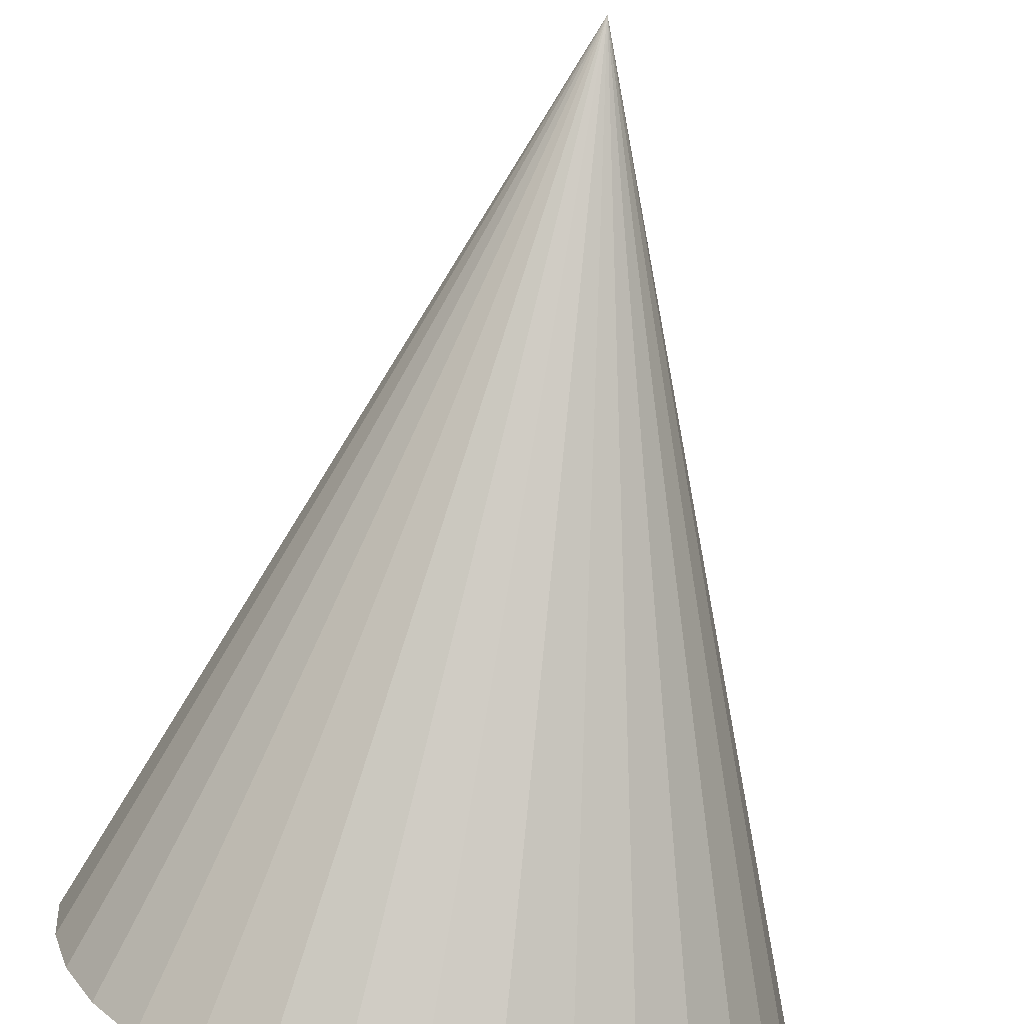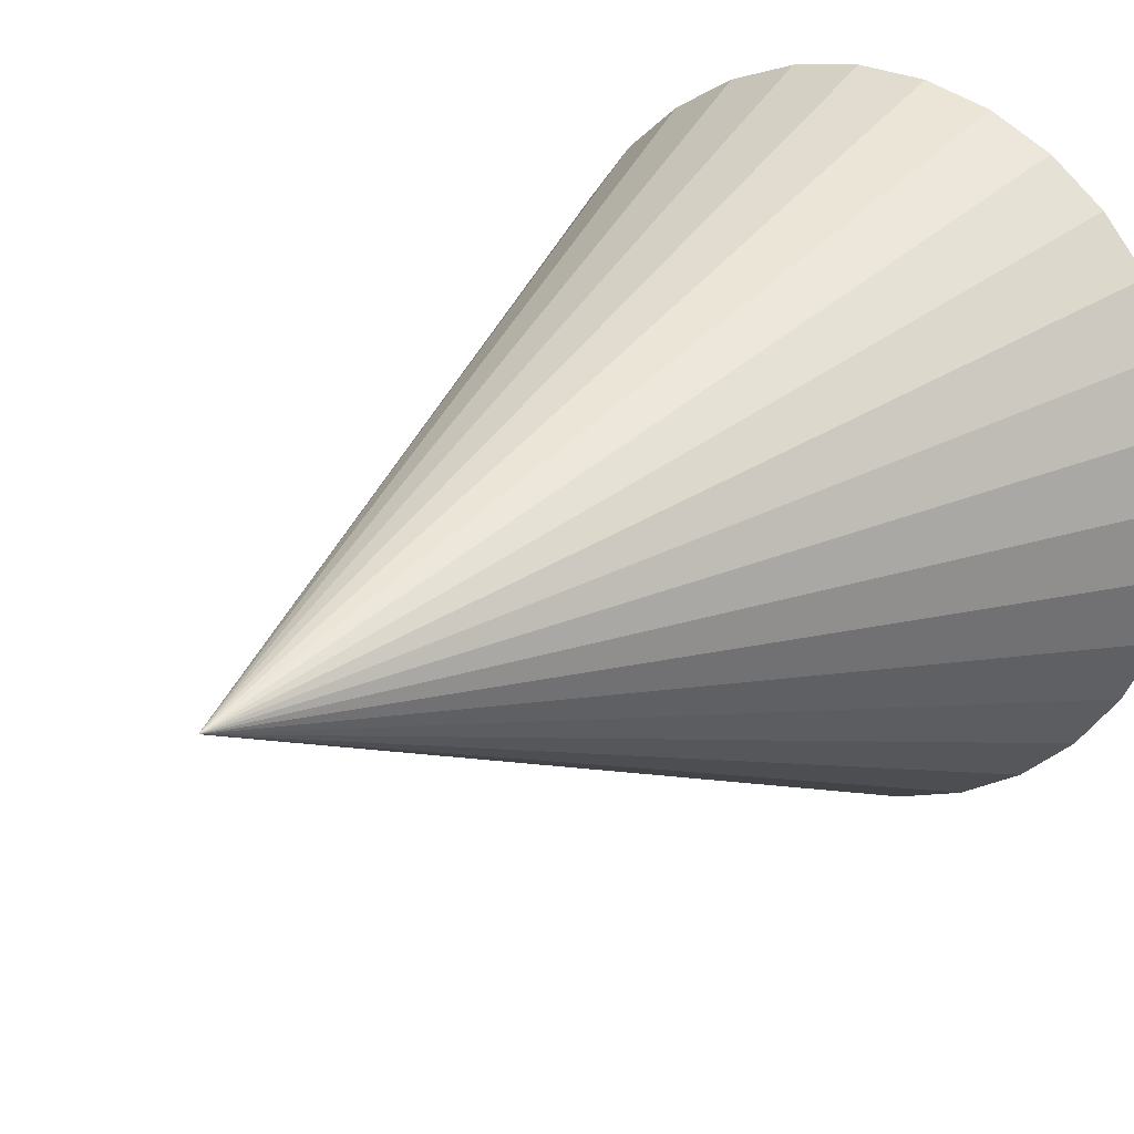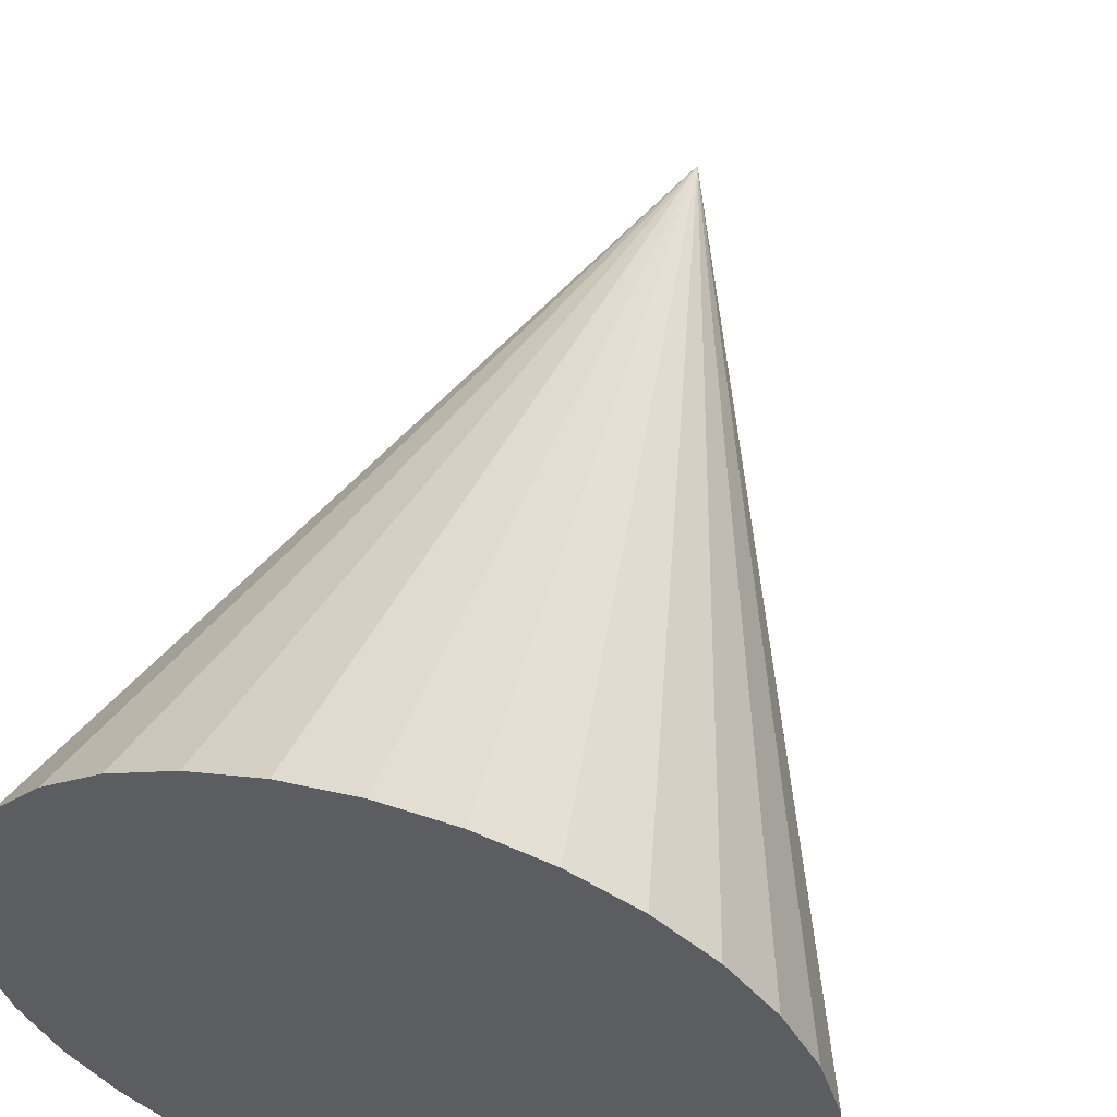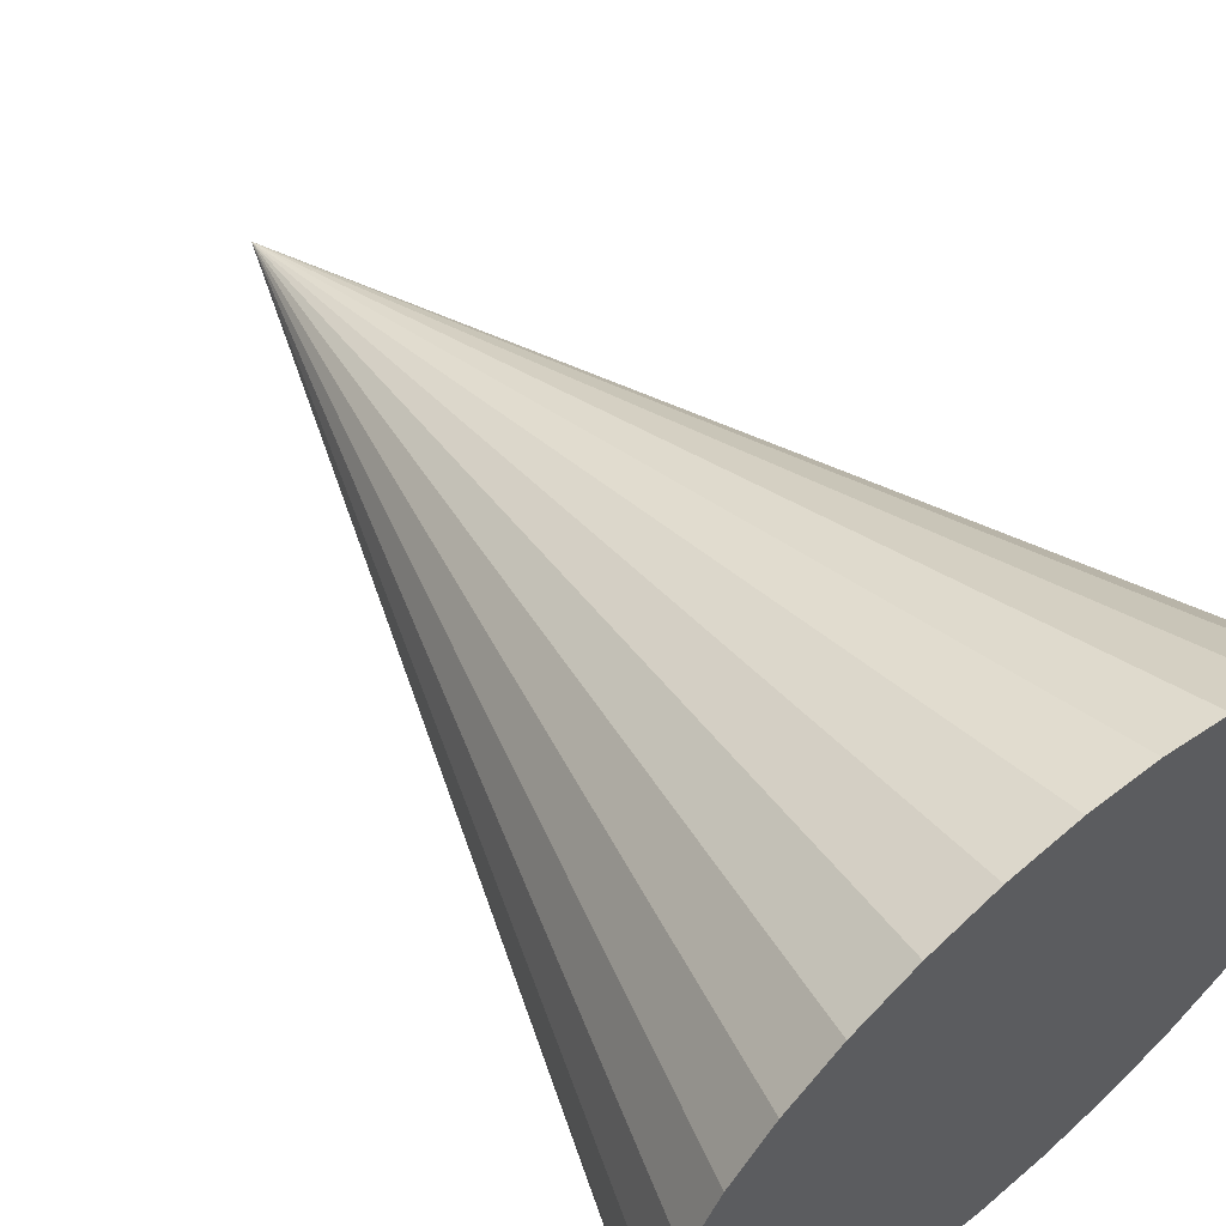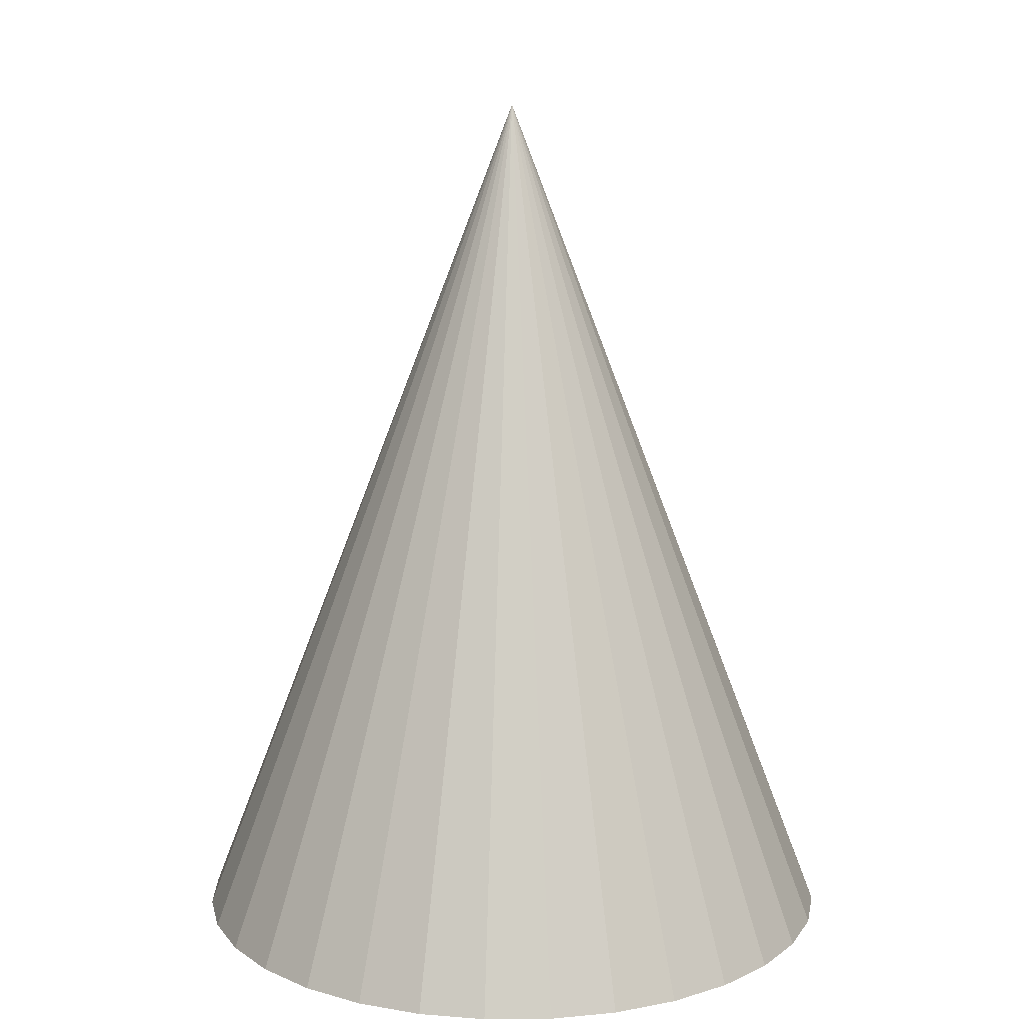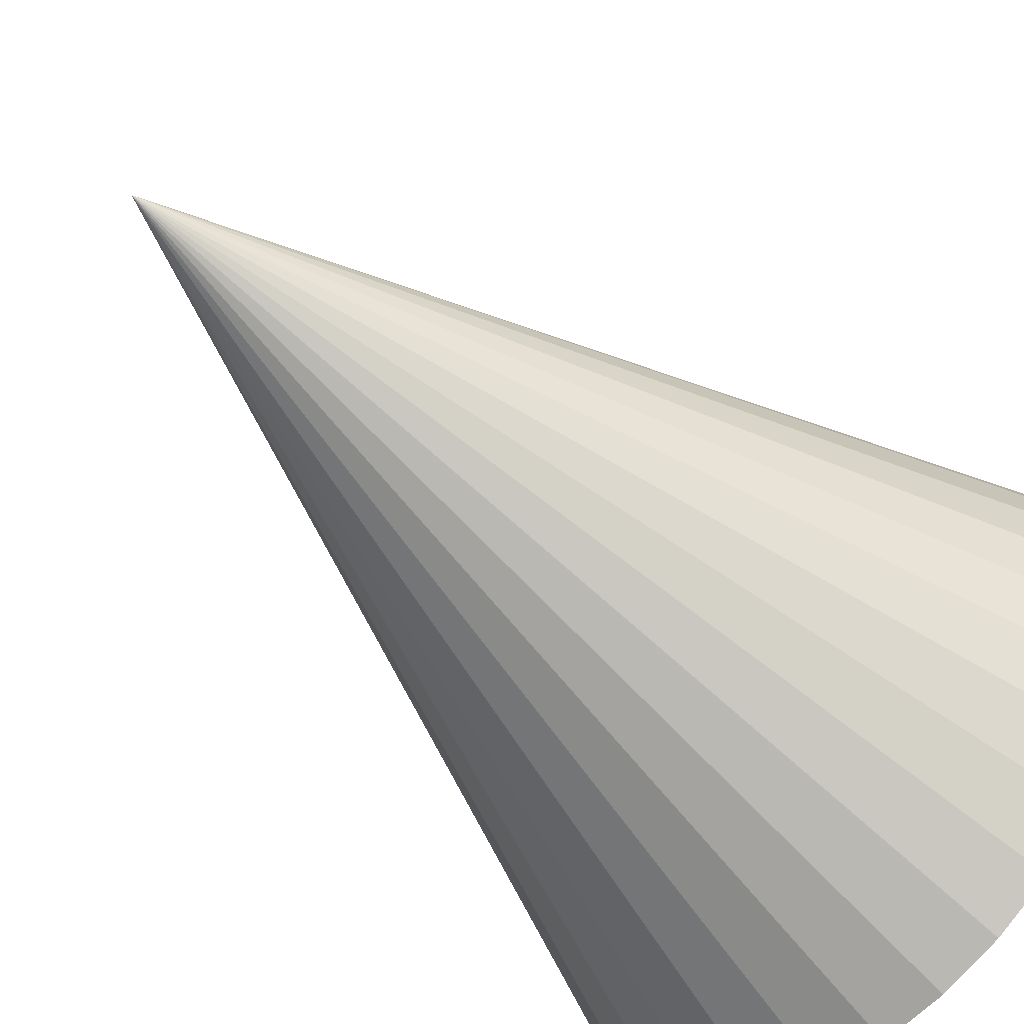
<metadata>
{"format":"obj","ext":"obj","renderer":"f3d","projection":"perspective","resolution":1024,"background":"white","views":[{"elev":-74.9,"azim":169.5,"up":"+Z"},{"elev":18.6,"azim":-144.9,"up":"+Z"},{"elev":55.2,"azim":16.2,"up":"+Z"},{"elev":59.9,"azim":-40.1,"up":"+Z"},{"elev":13.1,"azim":38.4,"up":"+Y"},{"elev":-57.0,"azim":-134.8,"up":"+Z"}]}
</metadata>
<code>
o Cone
v 0 -1.297 -0.4992
v 0.09739 -1.297 -0.4896
v 0.191 -1.297 -0.4612
v 0.2773 -1.297 -0.4151
v 0.353 -1.297 -0.353
v 0.4151 -1.297 -0.2773
v 0.4612 -1.297 -0.191
v 0.4896 -1.297 -0.09739
v 0.4992 -1.297 -0
v 0.4896 -1.297 0.09739
v 0.4612 -1.297 0.191
v 0.4151 -1.297 0.2773
v 0.353 -1.297 0.353
v 0.2773 -1.297 0.4151
v 0.191 -1.297 0.4612
v 0.09739 -1.297 0.4896
v -0 -1.297 0.4992
v -0.09739 -1.297 0.4896
v -0.191 -1.297 0.4612
v -0.2773 -1.297 0.4151
v -0.353 -1.297 0.353
v -0.4151 -1.297 0.2773
v -0.4612 -1.297 0.191
v -0.4896 -1.297 0.09739
v -0.4992 -1.297 -0
v -0.4896 -1.297 -0.09739
v -0.4612 -1.297 -0.191
v -0.4151 -1.297 -0.2773
v -0.353 -1.297 -0.353
v -0.2773 -1.297 -0.4151
v -0.191 -1.297 -0.4612
v -0.09739 -1.297 -0.4896
v 0 -0.000774 0
f 1 33 2
f 2 33 3
f 3 33 4
f 4 33 5
f 5 33 6
f 6 33 7
f 7 33 8
f 8 33 9
f 9 33 10
f 10 33 11
f 11 33 12
f 12 33 13
f 13 33 14
f 14 33 15
f 15 33 16
f 16 33 17
f 17 33 18
f 18 33 19
f 19 33 20
f 20 33 21
f 21 33 22
f 22 33 23
f 23 33 24
f 24 33 25
f 25 33 26
f 26 33 27
f 27 33 28
f 28 33 29
f 29 33 30
f 30 33 31
f 1 2 3 4 5 6 7 8 9 10 11 12 13 14 15 16 17 18 19 20 21 22 23 24 25 26 27 28 29 30 31 32
f 31 33 32
f 32 33 1

</code>
